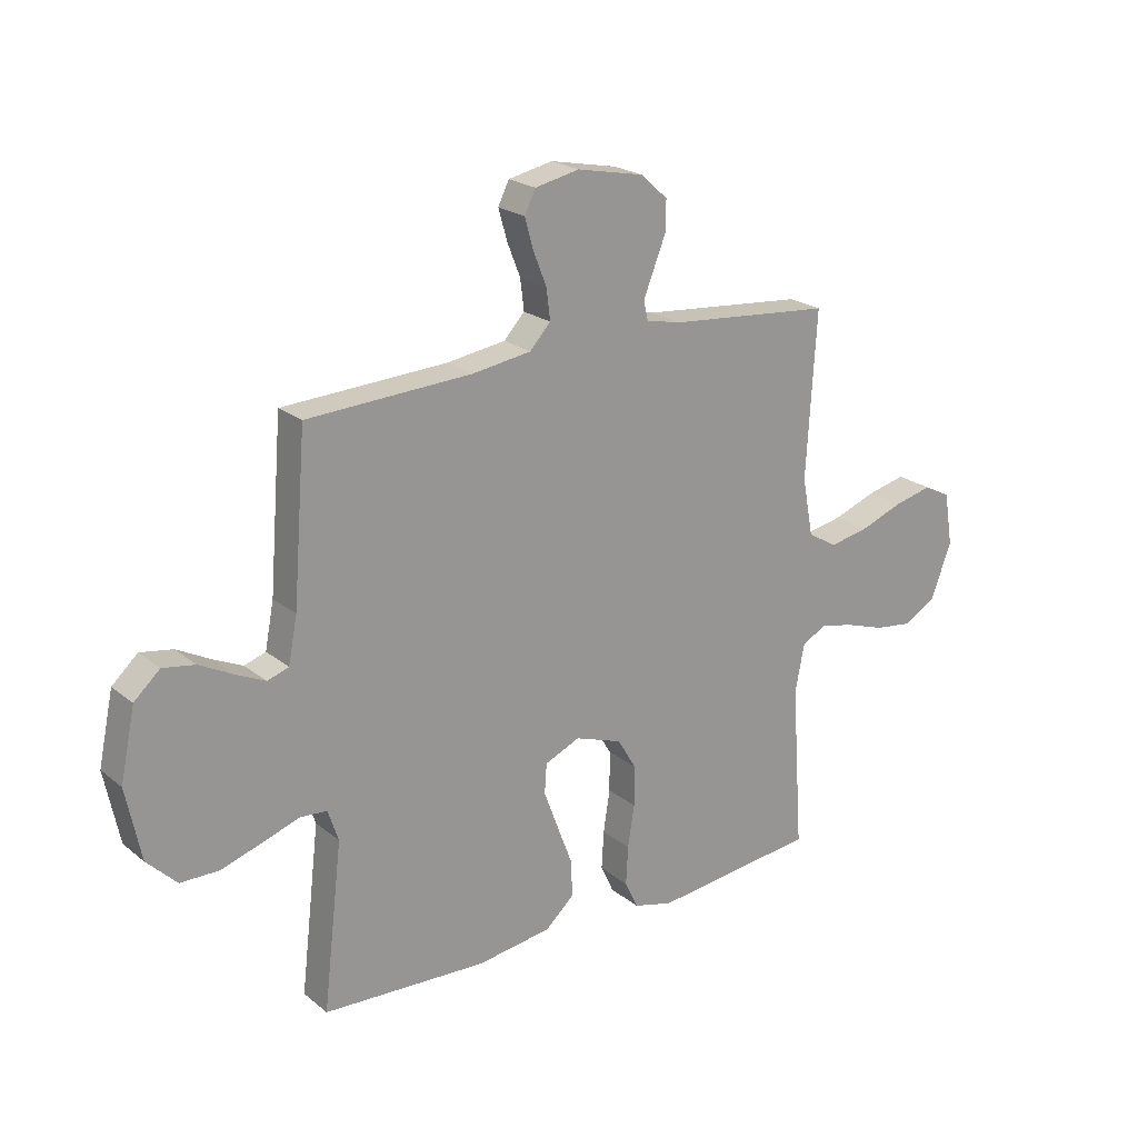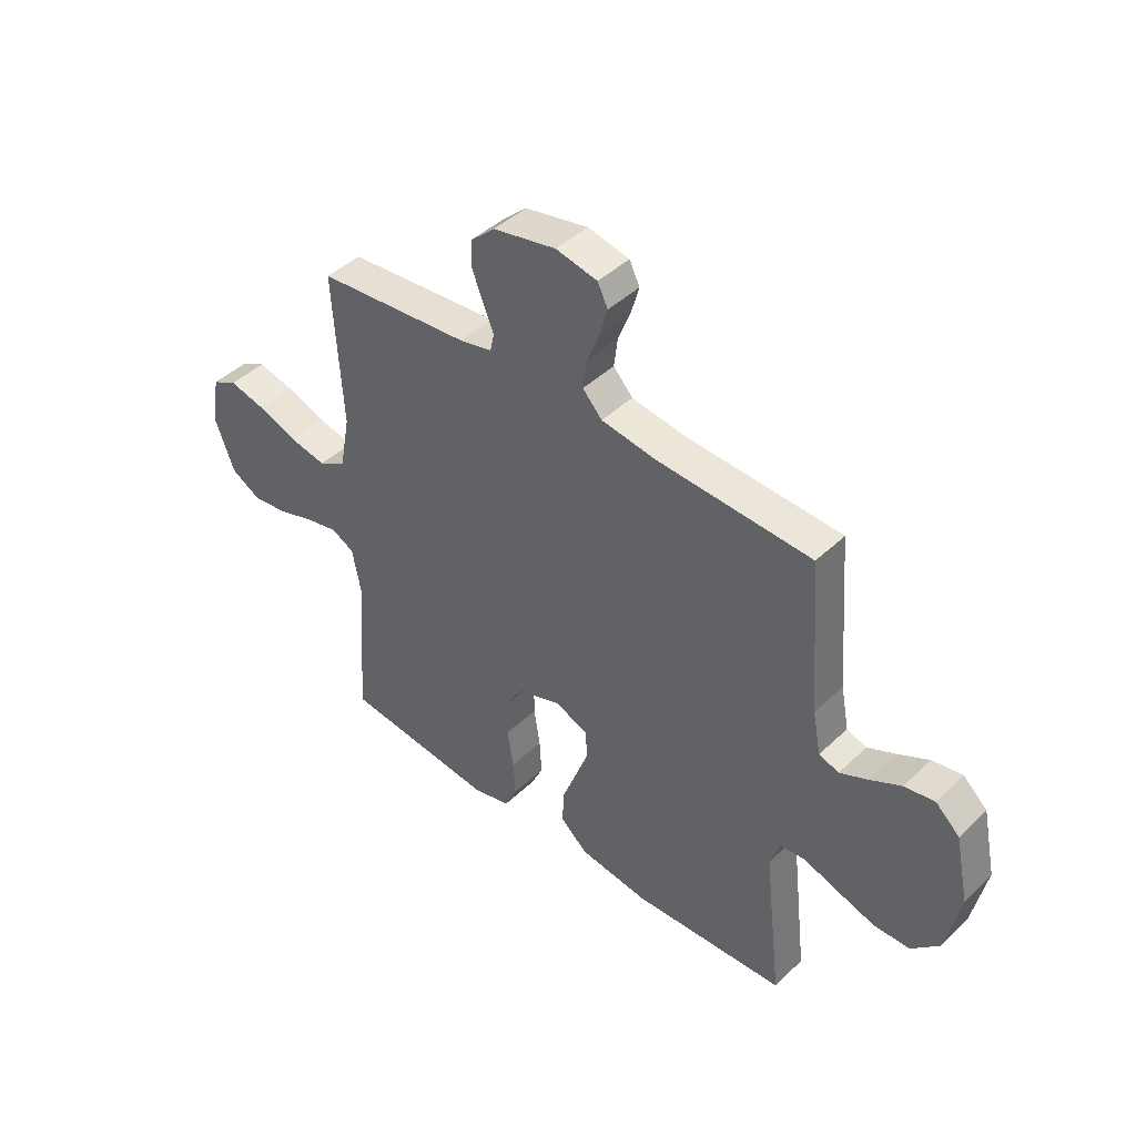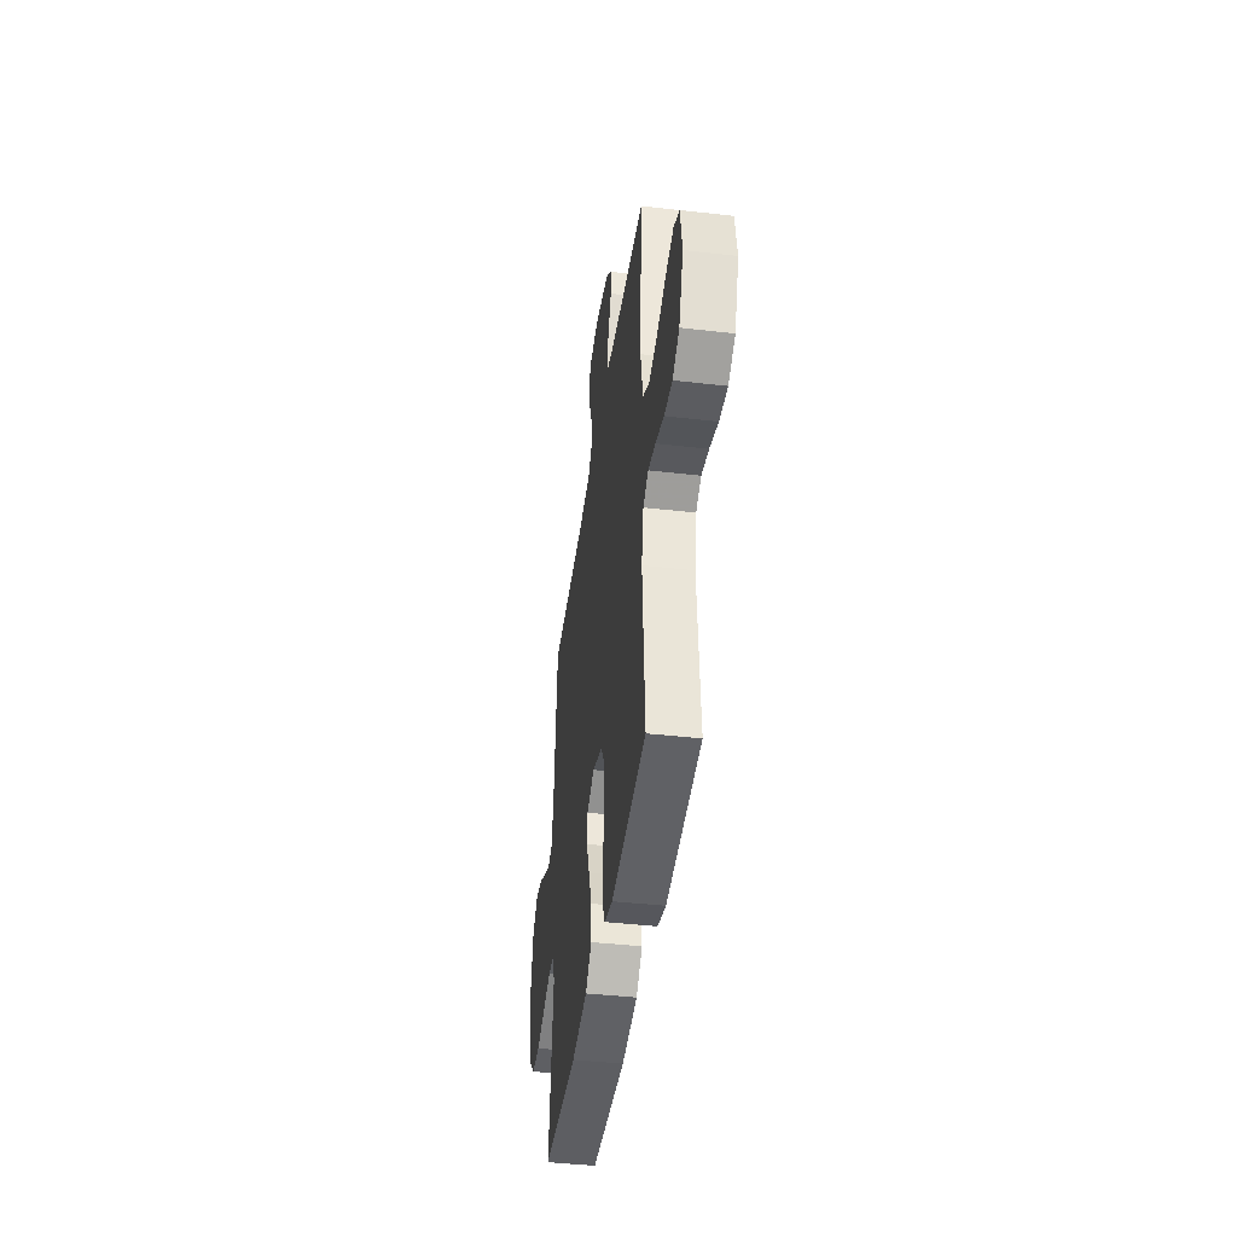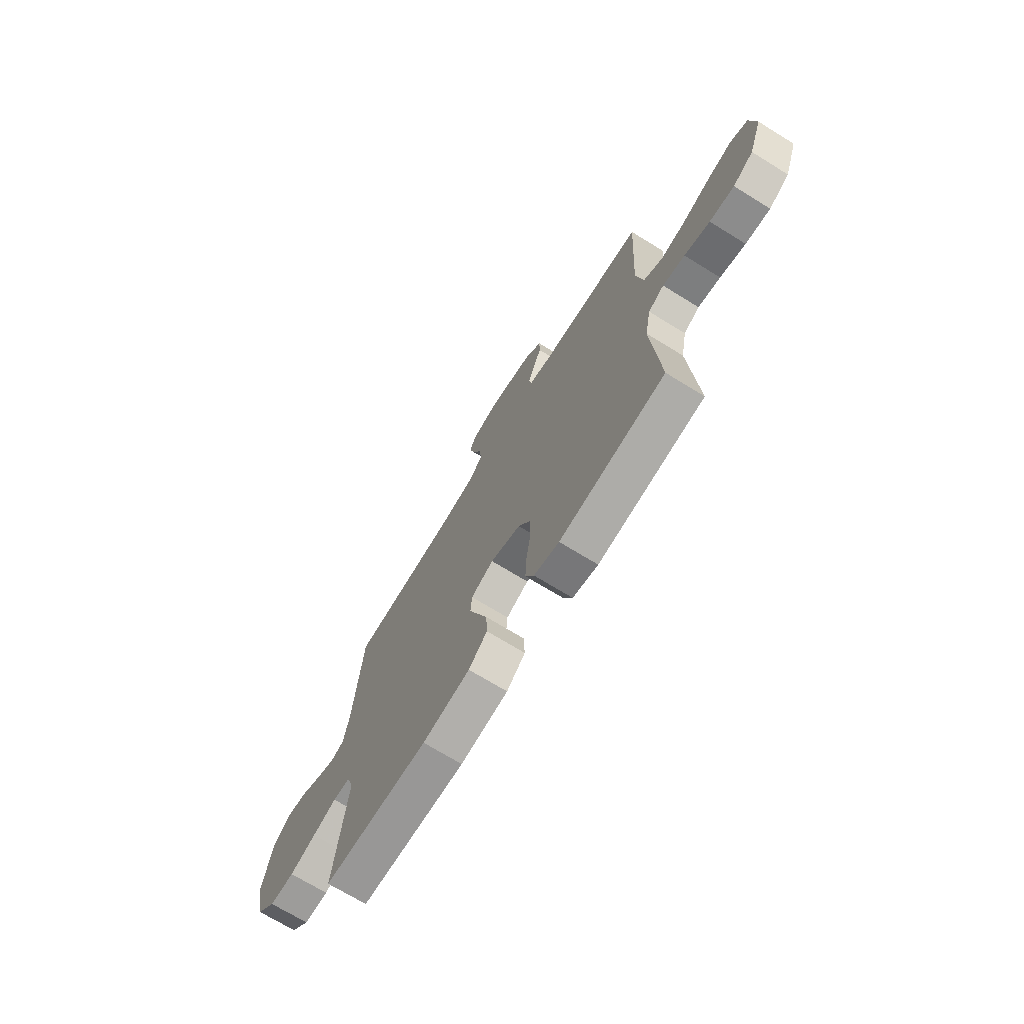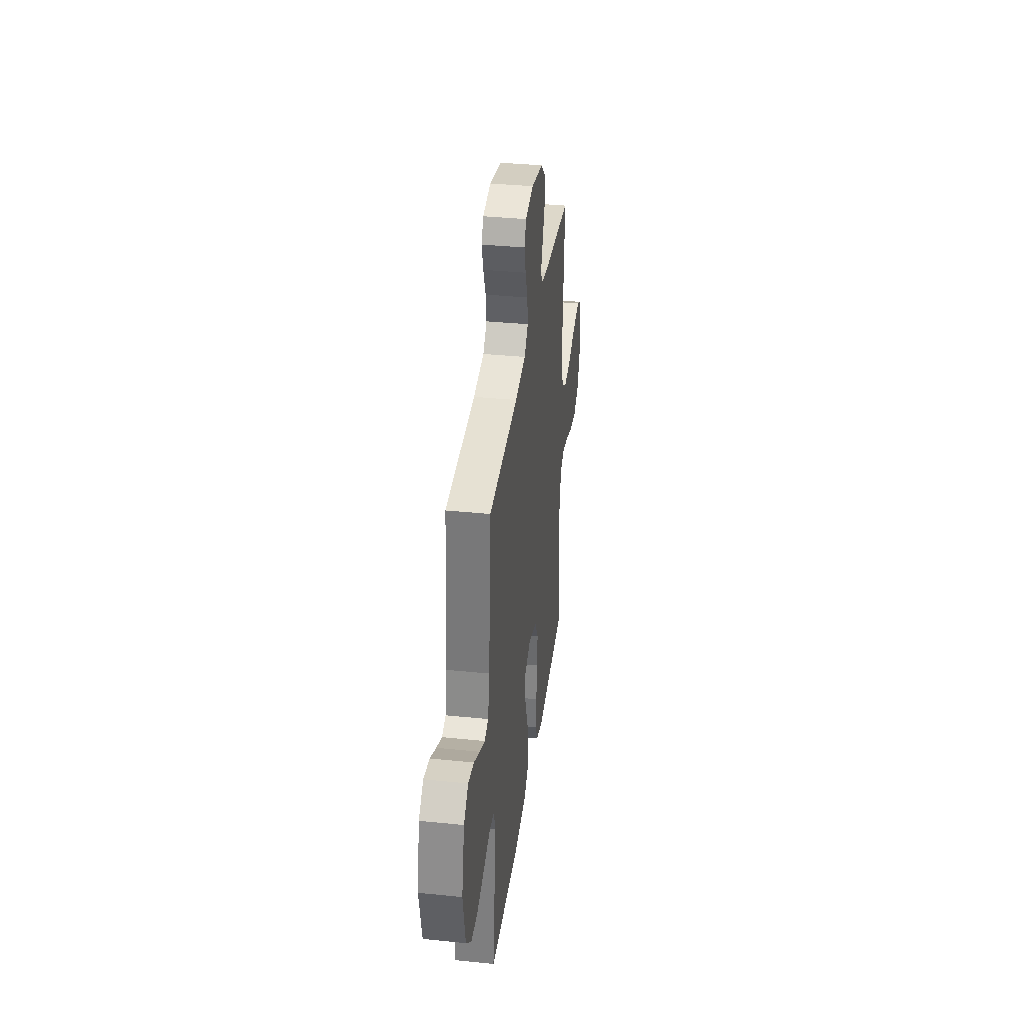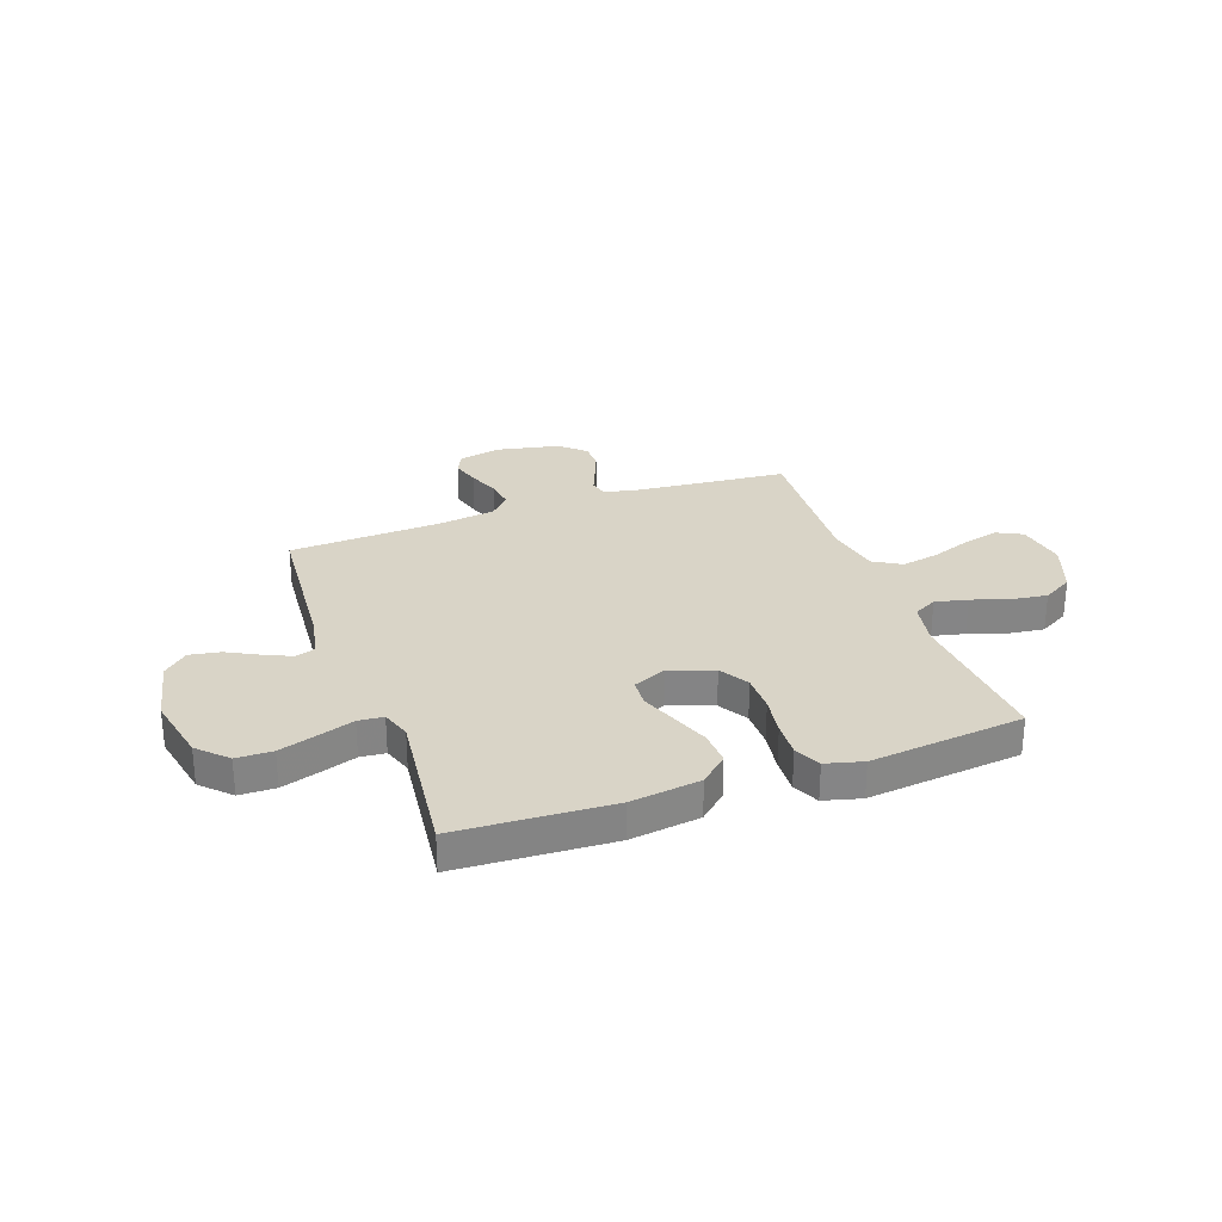
<metadata>
{"format":"obj","ext":"obj","renderer":"f3d","projection":"perspective","resolution":1024,"background":"white","views":[{"elev":21.8,"azim":143.8,"up":"+Z"},{"elev":43.8,"azim":42.0,"up":"+Z"},{"elev":-42.2,"azim":-97.9,"up":"+Z"},{"elev":-71.0,"azim":-121.6,"up":"+Z"},{"elev":36.0,"azim":97.7,"up":"+Z"},{"elev":28.5,"azim":160.3,"up":"+Y"}]}
</metadata>
<code>
v 0.5 0.07 0.5
v 0.524 0.07 0.2
v 0.54 0.07 0.117
v 0.579 0.07 0.104
v 0.633 0.07 0.129
v 0.694 0.07 0.161
v 0.753 0.07 0.171
v 0.8 0.07 0.128
v 0.827 0.07 0
v 0.8 0.07 -0.131
v 0.746 0.07 -0.185
v 0.676 0.07 -0.186
v 0.601 0.07 -0.162
v 0.533 0.07 -0.139
v 0.484 0.07 -0.143
v 0.465 0.07 -0.2
v 0.5 0.07 -0.5
v 0.2 0.07 -0.515
v 0.064 0.07 -0.496
v 0.011 0.07 -0.448
v 0.014 0.07 -0.381
v 0.042 0.07 -0.307
v 0.068 0.07 -0.237
v 0.064 0.07 -0.183
v 0 0.07 -0.155
v -0.086 0.07 -0.185
v -0.12 0.07 -0.242
v -0.12 0.07 -0.316
v -0.108 0.07 -0.393
v -0.104 0.07 -0.463
v -0.128 0.07 -0.514
v -0.2 0.07 -0.533
v -0.5 0.07 -0.5
v -0.479 0.07 -0.2
v -0.496 0.07 -0.112
v -0.541 0.07 -0.088
v -0.604 0.07 -0.102
v -0.676 0.07 -0.126
v -0.746 0.07 -0.135
v -0.804 0.07 -0.102
v -0.842 0.07 0
v -0.826 0.07 0.097
v -0.777 0.07 0.122
v -0.706 0.07 0.105
v -0.628 0.07 0.076
v -0.556 0.07 0.062
v -0.502 0.07 0.094
v -0.482 0.07 0.2
v -0.5 0.07 0.5
v -0.2 0.07 0.527
v -0.137 0.07 0.541
v -0.129 0.07 0.576
v -0.149 0.07 0.626
v -0.171 0.07 0.681
v -0.171 0.07 0.734
v -0.123 0.07 0.778
v 0 0.07 0.803
v 0.081 0.07 0.786
v 0.101 0.07 0.745
v 0.085 0.07 0.689
v 0.061 0.07 0.628
v 0.054 0.07 0.572
v 0.092 0.07 0.531
v 0.2 0.07 0.515
v 0.5 0 0.5
v 0.524 0 0.2
v 0.54 0 0.117
v 0.579 0 0.104
v 0.633 0 0.129
v 0.694 0 0.161
v 0.753 0 0.171
v 0.8 0 0.128
v 0.827 0 0
v 0.8 0 -0.131
v 0.746 0 -0.185
v 0.676 0 -0.186
v 0.601 0 -0.162
v 0.533 0 -0.139
v 0.484 0 -0.143
v 0.465 0 -0.2
v 0.5 0 -0.5
v 0.2 0 -0.515
v 0.064 0 -0.496
v 0.011 0 -0.448
v 0.014 0 -0.381
v 0.042 0 -0.307
v 0.068 0 -0.237
v 0.064 0 -0.183
v 0 0 -0.155
v -0.086 0 -0.185
v -0.12 0 -0.242
v -0.12 0 -0.316
v -0.108 0 -0.393
v -0.104 0 -0.463
v -0.128 0 -0.514
v -0.2 0 -0.533
v -0.5 0 -0.5
v -0.479 0 -0.2
v -0.496 0 -0.112
v -0.541 0 -0.088
v -0.604 0 -0.102
v -0.676 0 -0.126
v -0.746 0 -0.135
v -0.804 0 -0.102
v -0.842 0 0
v -0.826 0 0.097
v -0.777 0 0.122
v -0.706 0 0.105
v -0.628 0 0.076
v -0.556 0 0.062
v -0.502 0 0.094
v -0.482 0 0.2
v -0.5 0 0.5
v -0.2 0 0.527
v -0.137 0 0.541
v -0.129 0 0.576
v -0.149 0 0.626
v -0.171 0 0.681
v -0.171 0 0.734
v -0.123 0 0.778
v 0 0 0.803
v 0.081 0 0.786
v 0.101 0 0.745
v 0.085 0 0.689
v 0.061 0 0.628
v 0.054 0 0.572
v 0.092 0 0.531
v 0.2 0 0.515
f 58 59 60 61
f 56 57 58 61
f 56 61 62
f 53 54 55 56
f 52 53 56 62
f 51 52 62 63
f 48 49 50
f 47 48 50 51
f 42 43 44 45
f 42 45 46
f 41 42 46
f 40 41 46
f 37 38 39 40
f 36 37 40 46
f 35 36 46 47
f 31 32 33 34
f 28 29 30 31
f 27 28 31 34
f 26 27 34 35
f 19 20 21 22
f 19 22 23
f 16 17 18 19
f 15 16 19 23
f 11 12 13 14
f 9 10 11 14
f 9 14 15
f 5 6 7 8
f 4 5 8 9
f 3 4 9 15
f 64 1 2
f 25 26 35 47
f 24 25 47 51
f 3 15 23 24
f 24 51 63 64
f 2 3 24 64
f 125 124 123 122
f 125 122 121 120
f 126 125 120
f 120 119 118 117
f 126 120 117 116
f 127 126 116 115
f 114 113 112
f 115 114 112 111
f 109 108 107 106
f 110 109 106
f 110 106 105
f 110 105 104
f 104 103 102 101
f 110 104 101 100
f 111 110 100 99
f 98 97 96 95
f 95 94 93 92
f 98 95 92 91
f 99 98 91 90
f 86 85 84 83
f 87 86 83
f 83 82 81 80
f 87 83 80 79
f 78 77 76 75
f 78 75 74 73
f 79 78 73
f 72 71 70 69
f 73 72 69 68
f 79 73 68 67
f 66 65 128
f 111 99 90 89
f 115 111 89 88
f 88 87 79 67
f 128 127 115 88
f 128 88 67 66
f 1 65 66 2
f 2 66 67 3
f 3 67 68 4
f 4 68 69 5
f 5 69 70 6
f 6 70 71 7
f 7 71 72 8
f 8 72 73 9
f 9 73 74 10
f 10 74 75 11
f 11 75 76 12
f 12 76 77 13
f 13 77 78 14
f 14 78 79 15
f 15 79 80 16
f 16 80 81 17
f 17 81 82 18
f 18 82 83 19
f 19 83 84 20
f 20 84 85 21
f 21 85 86 22
f 22 86 87 23
f 23 87 88 24
f 24 88 89 25
f 25 89 90 26
f 26 90 91 27
f 27 91 92 28
f 28 92 93 29
f 29 93 94 30
f 30 94 95 31
f 31 95 96 32
f 32 96 97 33
f 33 97 98 34
f 34 98 99 35
f 35 99 100 36
f 36 100 101 37
f 37 101 102 38
f 38 102 103 39
f 39 103 104 40
f 40 104 105 41
f 41 105 106 42
f 42 106 107 43
f 43 107 108 44
f 44 108 109 45
f 45 109 110 46
f 46 110 111 47
f 47 111 112 48
f 48 112 113 49
f 49 113 114 50
f 50 114 115 51
f 51 115 116 52
f 52 116 117 53
f 53 117 118 54
f 54 118 119 55
f 55 119 120 56
f 56 120 121 57
f 57 121 122 58
f 58 122 123 59
f 59 123 124 60
f 60 124 125 61
f 61 125 126 62
f 62 126 127 63
f 63 127 128 64
f 64 128 65 1

</code>
